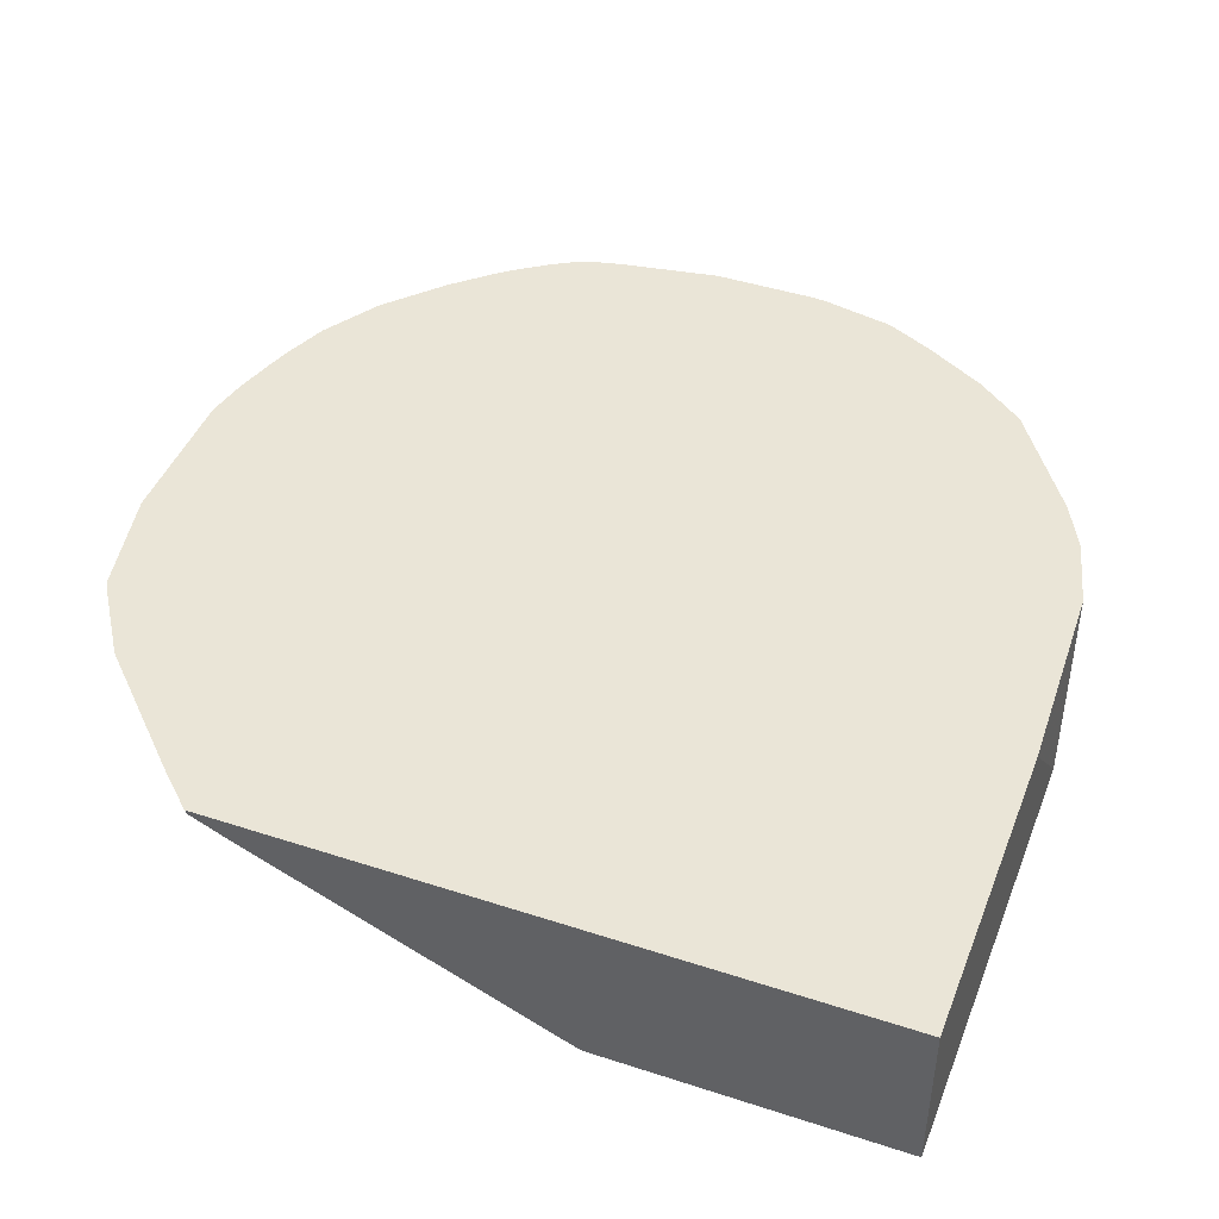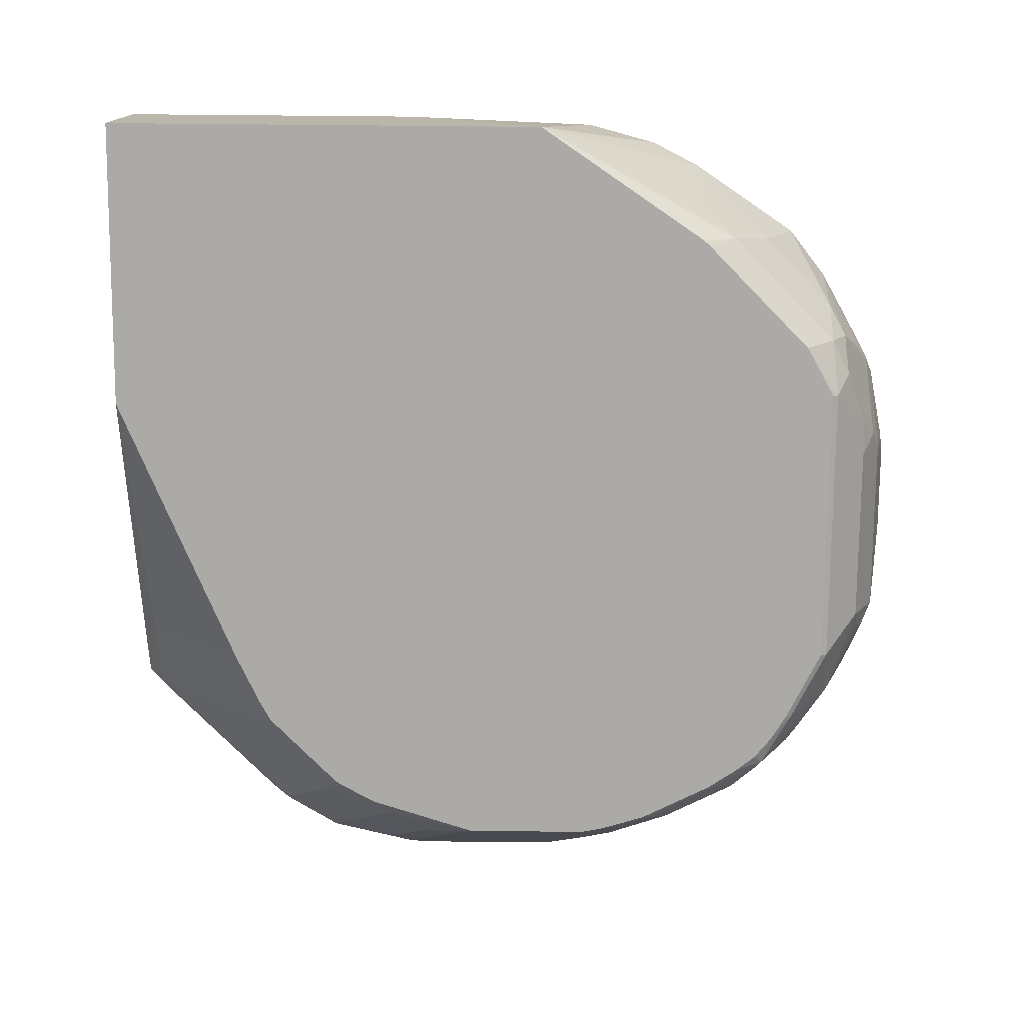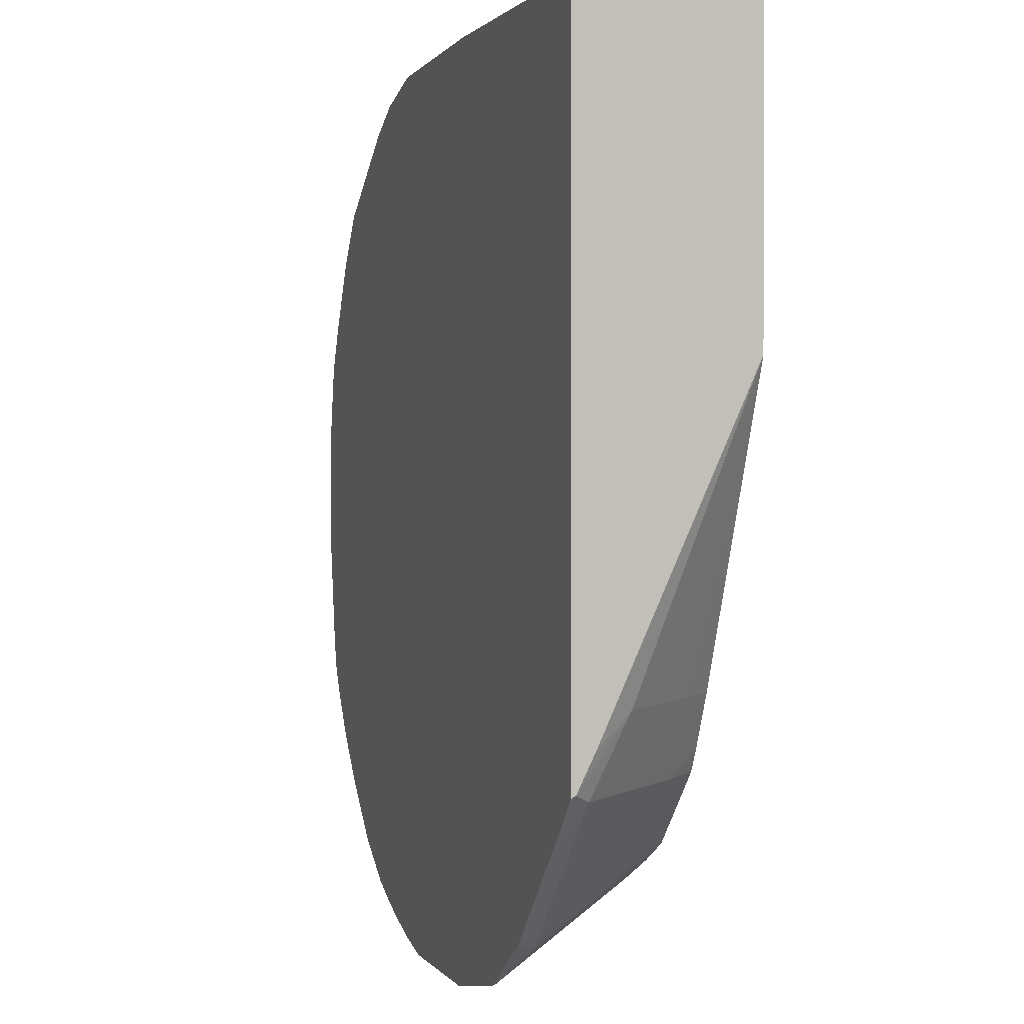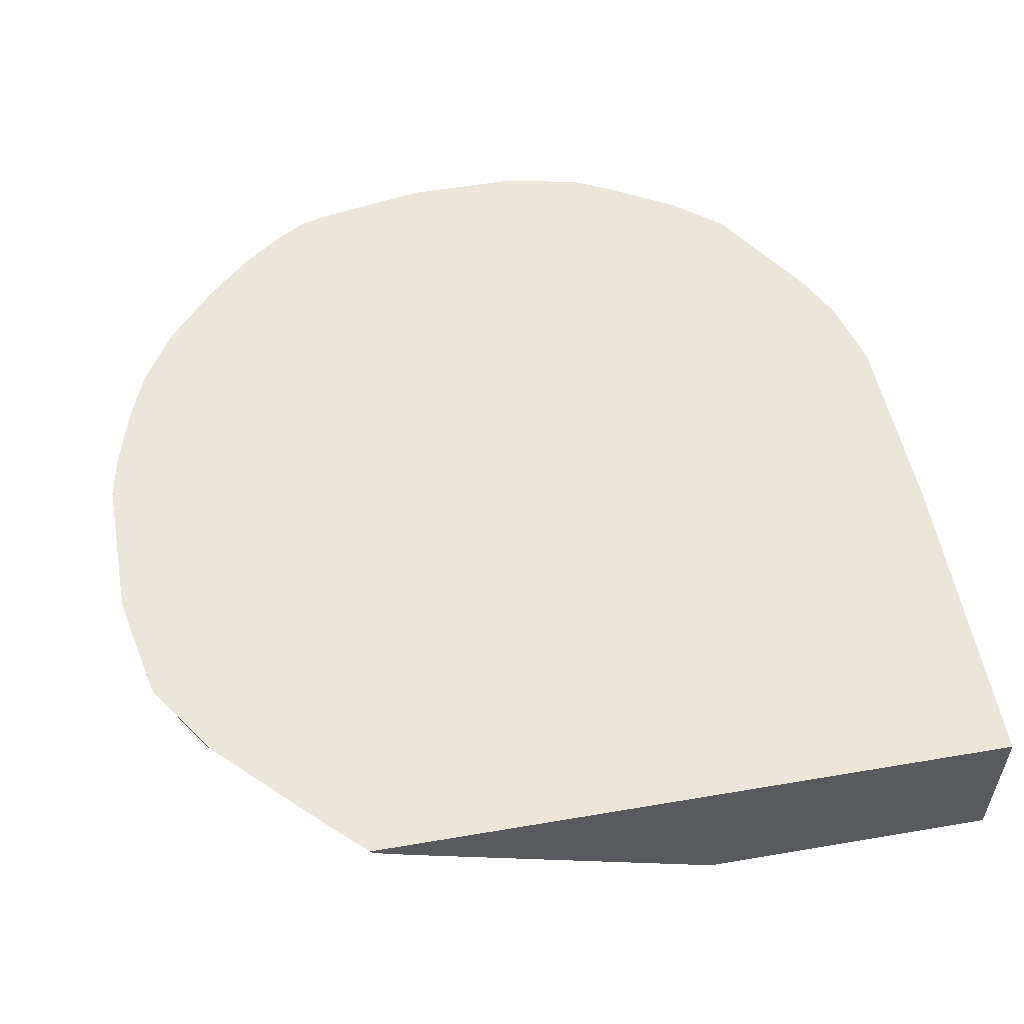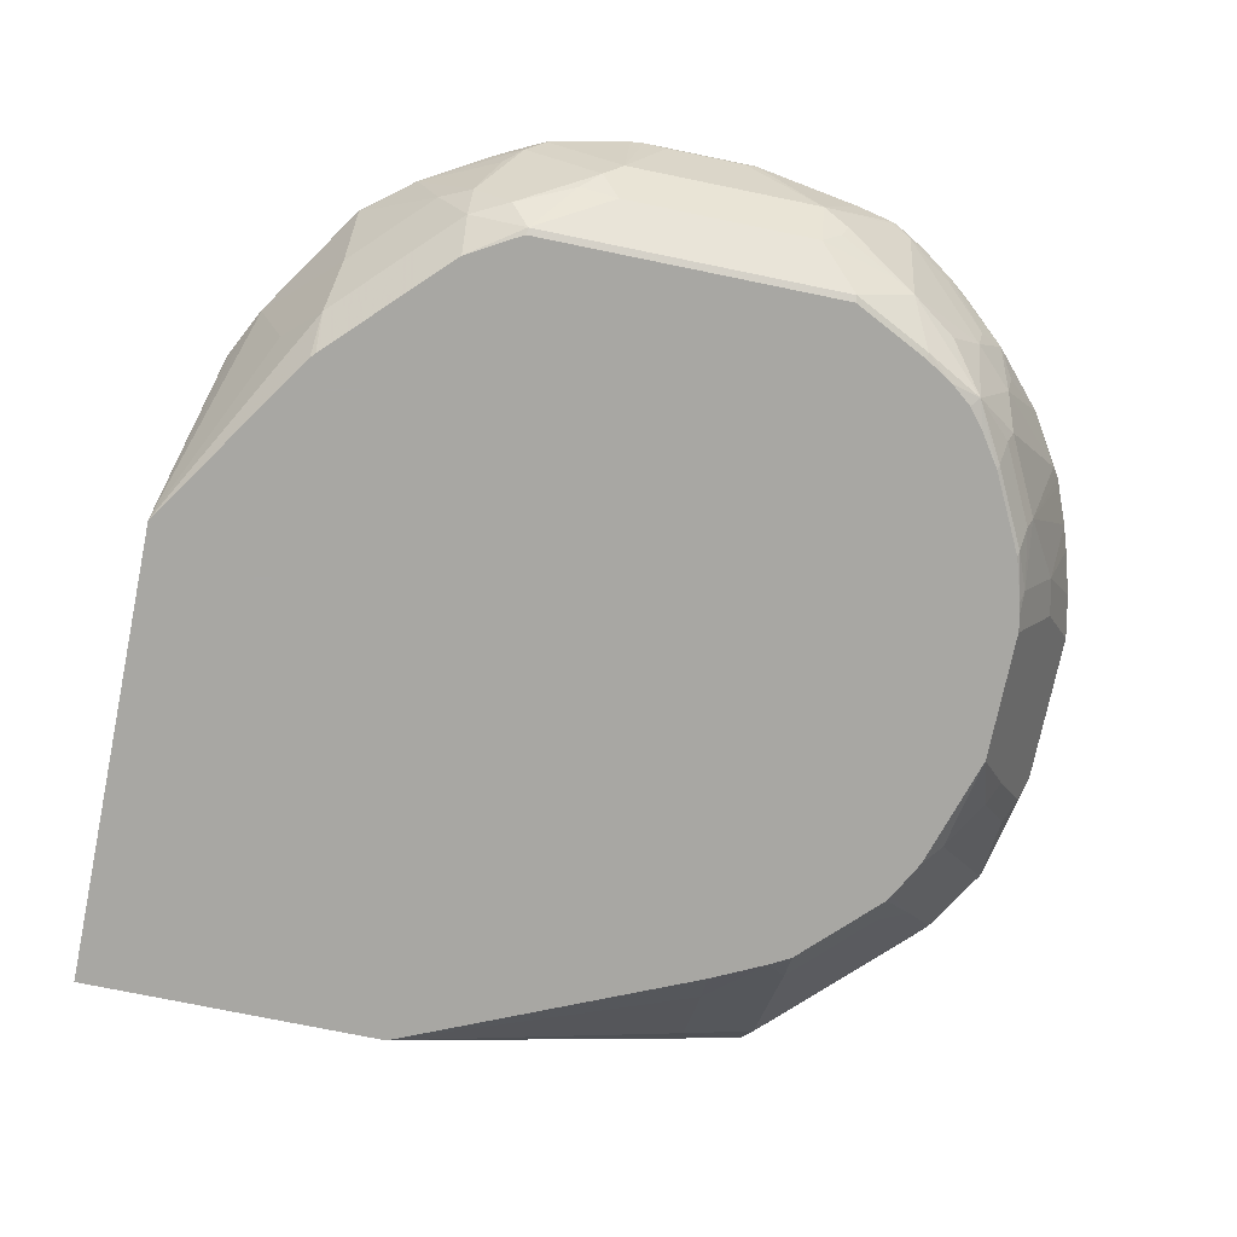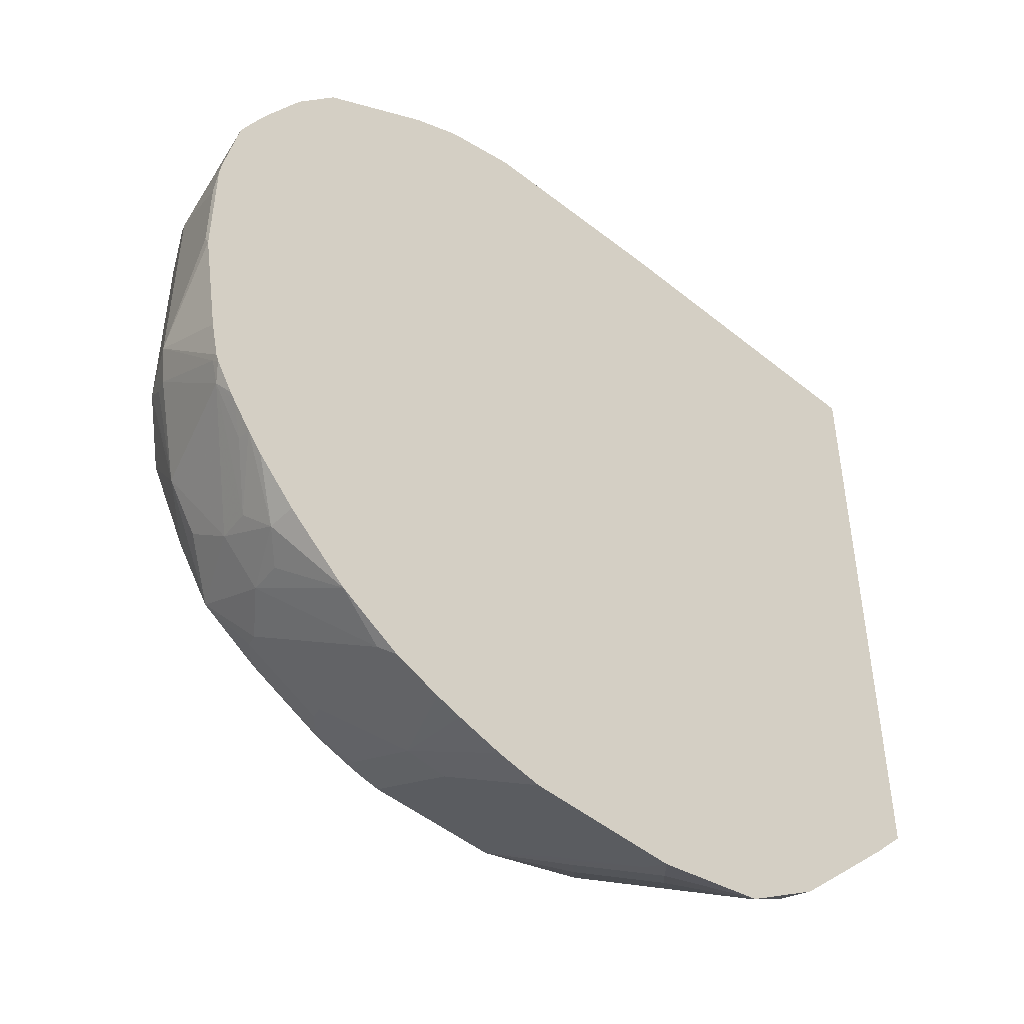
<metadata>
{"format":"obj","ext":"obj","renderer":"f3d","projection":"perspective","resolution":1024,"background":"white","views":[{"elev":44.4,"azim":-69.2,"up":"+Y"},{"elev":-76.1,"azim":-0.5,"up":"+Y"},{"elev":1.4,"azim":-107.0,"up":"+Z"},{"elev":55.2,"azim":-100.2,"up":"+Y"},{"elev":-74.5,"azim":78.4,"up":"+Y"},{"elev":-48.2,"azim":137.7,"up":"+Z"}]}
</metadata>
<code>
v -0.4221 -0.2704 0.5386
v -0.1715 -0.2704 0.5386
v -0.4221 -0.1801 0.5386
v -0.4221 -0.2704 0.3744
v -0.07389 -0.1814 0.5105
v -0.08677 -0.1801 0.5173
v -0.09933 -0.1801 0.5236
v -0.1009 -0.1801 0.5242
v -0.1398 -0.1801 0.5346
v -0.2506 -0.1801 0.5386
v -0.07602 -0.2704 0.4743
v -0.05543 -0.2519 0.4735
v -0.0756 -0.2317 0.4937
v -0.4221 -0.1801 0.1796
v -0.4221 -0.192 0.2005
v -0.4131 -0.2116 0.2166
v -0.3728 -0.2519 0.2166
v -0.3543 -0.2704 0.2175
v -0.0732 -0.1801 0.5104
v -0.07412 -0.1801 0.5109
v -0.03359 -0.2217 0.4702
v -0.01347 -0.1814 0.4702
v -0.07311 -0.2704 0.4719
v -0.01513 -0.2519 0.4332
v -0.4043 -0.1801 0.1606
v -0.4221 -0.1824 0.1808
v -0.3404 -0.2704 0.1887
v -0.4131 -0.1914 0.1764
v -0.01365 -0.1801 0.4706
v 0.006707 -0.2217 0.4299
v 0.007538 -0.1814 0.4433
v 0.007492 -0.1801 0.4437
v -0.03281 -0.2704 0.4316
v 0.004999 -0.2519 0.4131
v -0.3841 -0.1801 0.1404
v -0.3728 -0.2317 0.1764
v -0.3526 -0.2519 0.1764
v -0.3341 -0.2704 0.1772
v -0.3728 -0.2116 0.1562
v -0.3325 -0.1914 0.09576
v 0.01511 -0.2317 0.4131
v 0.02766 -0.2015 0.403
v 0.008507 -0.1801 0.442
v -0.01268 -0.2704 0.4114
v 0.006707 -0.2687 0.3829
v 0.01511 -0.2519 0.3929
v -0.3438 -0.1801 0.1001
v -0.3325 -0.2519 0.1562
v -0.314 -0.2704 0.157
v -0.3325 -0.2116 0.1159
v -0.3035 -0.1801 0.07341
v -0.3023 -0.1814 0.07308
v -0.262 -0.262 0.1134
v -0.3123 -0.2317 0.1159
v 0.03523 -0.1914 0.3929
v 0.02683 -0.1814 0.4097
v 0.0272 -0.1801 0.4093
v 0.0007058 -0.2704 0.388
v 0.003245 -0.2704 0.3829
v 0.006707 -0.2687 0.2217
v 0.02683 -0.2485 0.3426
v 0.02766 -0.2418 0.3627
v 0.03523 -0.2317 0.3526
v 0.03523 -0.2116 0.3728
v -0.3123 -0.2519 0.1361
v -0.2938 -0.2704 0.1369
v -0.3023 -0.1801 0.07275
v -0.301 -0.1801 0.07209
v -0.262 -0.2015 0.07308
v -0.2704 -0.2704 0.1239
v -0.2418 -0.2418 0.09323
v -0.2099 -0.2704 0.105
v -0.2905 -0.2704 0.1348
v 0.04027 -0.1814 0.3829
v 0.03353 -0.1801 0.3967
v 0.003245 -0.2704 0.2217
v -0.01688 -0.2704 0.1814
v -0.01347 -0.2687 0.1814
v 0.01003 -0.2468 0.1915
v 0.02683 -0.2485 0.2418
v 0.03357 -0.2351 0.3426
v 0.04027 -0.2217 0.3426
v -0.2418 -0.1801 0.05982
v -0.2518 -0.1914 0.06553
v -0.2317 -0.2317 0.08569
v -0.2418 -0.1948 0.06717
v -0.2217 -0.2351 0.08733
v -0.1411 -0.2704 0.105
v 0.04077 -0.1801 0.3816
v 0.04027 -0.1801 0.3829
v -0.02579 -0.2704 0.1669
v -0.03027 -0.267 0.1512
v -0.02016 -0.262 0.1612
v 0.0302 -0.1864 0.1915
v 0.03357 -0.2284 0.2284
v 0.01511 -0.2443 0.2015
v -0.006726 -0.2485 0.1679
v -0.0101 -0.2267 0.1512
v 0.0302 -0.2368 0.2318
v 0.03357 -0.2351 0.2418
v 0.0495 -0.1831 0.3224
v 0.0495 -0.1801 0.3345
v 0.04881 -0.1801 0.3413
v 0.04027 -0.2217 0.2418
v -0.1612 -0.1801 0.05982
v -0.1411 -0.2351 0.08733
v -0.1318 -0.2704 0.1067
v -0.03479 -0.2704 0.1557
v -0.04596 -0.2704 0.1467
v -0.06304 -0.2704 0.1352
v -0.06046 -0.2687 0.1344
v -0.0504 -0.2569 0.131
v -0.04703 -0.2485 0.1276
v -0.03027 -0.2267 0.131
v -0.006726 -0.2082 0.1478
v 0.0134 -0.1881 0.1679
v 0.0236 -0.1801 0.1796
v 0.026 -0.1801 0.183
v 0.03482 -0.1801 0.1983
v 0.03523 -0.1839 0.2015
v -0.01347 -0.1948 0.1344
v 0.0495 -0.1831 0.2821
v 0.0495 -0.1801 0.2761
v 0.03607 -0.1801 0.2015
v 0.04027 -0.1801 0.2204
v -0.1377 -0.1801 0.06469
v -0.1209 -0.2242 0.08569
v -0.1411 -0.2217 0.08062
v -0.1209 -0.2645 0.1058
v -0.1256 -0.2704 0.1082
v -0.1033 -0.2704 0.1151
v -0.1008 -0.2687 0.1142
v -0.09069 -0.2569 0.1109
v -0.08732 -0.2485 0.1075
v -0.07057 -0.1864 0.0907
v -0.0504 -0.2066 0.1109
v -0.0269 -0.2082 0.1276
v -0.04504 -0.1801 0.1055
v 0.01395 -0.1801 0.1657
v -0.01347 -0.1801 0.1344
v 0.006338 -0.1801 0.156
v 0.00943 -0.1801 0.16
v -0.1141 -0.1801 0.07163
v -0.1008 -0.1801 0.07608
v -0.08063 -0.1801 0.08414
v -0.07685 -0.1801 0.08569
f 78 92 93
f 78 91 92
f 77 91 78
f 74 82 89
f 74 90 75
f 74 89 90
f 68 84 69
f 72 87 106
f 69 84 85
f 72 86 87
f 72 84 86
f 71 85 72
f 69 85 71
f 72 106 88
f 72 85 84
f 80 99 95
f 79 94 95
f 82 122 101
f 68 83 84
f 82 104 122
f 82 103 89
f 82 102 103
f 82 101 102
f 81 104 82
f 81 100 104
f 80 95 100
f 80 96 99
f 79 98 94
f 79 97 98
f 79 93 97
f 79 96 80
f 79 95 96
f 78 93 79
f 64 82 74
f 53 72 70
f 63 81 82
f 53 70 54
f 52 69 53
f 52 68 69
f 52 67 68
f 51 67 52
f 48 66 49
f 53 69 71
f 48 65 66
f 46 63 64
f 46 62 63
f 45 62 46
f 45 61 62
f 45 80 61
f 45 60 80
f 48 50 65
f 53 71 72
f 83 105 106
f 54 70 73
f 61 100 81
f 61 80 100
f 61 63 62
f 61 81 63
f 60 79 80
f 60 78 79
f 60 77 78
f 60 76 77
f 55 57 56
f 55 75 57
f 55 74 75
f 55 64 74
f 54 66 65
f 54 73 66
f 135 146 138
f 63 82 64
f 83 106 87
f 94 120 95
f 83 86 84
f 119 124 120
f 116 139 117
f 115 139 116
f 115 121 139
f 114 138 137
f 114 136 138
f 121 140 141
f 114 137 121
f 113 135 136
f 113 134 135
f 112 134 113
f 112 133 134
f 111 133 112
f 111 132 133
f 113 136 114
f 110 132 111
f 121 141 142
f 121 137 138
f 45 76 60
f 135 138 136
f 134 146 135
f 134 145 146
f 134 144 145
f 130 132 131
f 121 142 139
f 129 132 130
f 129 134 133
f 127 134 129
f 127 144 134
f 127 143 144
f 126 143 127
f 121 138 140
f 129 133 132
f 110 131 132
f 107 127 129
f 107 129 130
f 94 116 117
f 94 115 116
f 94 98 115
f 92 114 98
f 92 113 114
f 92 112 113
f 94 117 118
f 92 111 112
f 92 109 110
f 92 108 109
f 92 97 93
f 92 98 97
f 91 108 92
f 88 106 107
f 92 110 111
f 94 118 119
f 94 119 120
f 95 104 100
f 106 127 107
f 106 128 127
f 105 128 106
f 105 127 128
f 105 126 127
f 104 123 122
f 104 125 123
f 104 124 125
f 104 120 124
f 101 123 102
f 101 122 123
f 98 121 115
f 98 114 121
f 95 120 104
f 95 99 96
f 83 87 86
f 45 59 76
f 34 45 46
f 44 58 45
f 3 43 57
f 3 32 43
f 3 29 32
f 3 19 29
f 3 20 19
f 3 6 20
f 3 57 75
f 3 7 6
f 3 9 8
f 3 10 9
f 2 13 5
f 2 12 13
f 2 11 12
f 2 9 10
f 3 8 7
f 2 8 9
f 3 75 90
f 3 89 103
f 3 145 144
f 3 146 145
f 3 138 146
f 3 140 138
f 3 141 140
f 3 142 141
f 3 90 89
f 3 139 142
f 3 119 118
f 3 124 119
f 3 125 124
f 3 123 125
f 3 102 123
f 3 103 102
f 3 117 139
f 3 144 143
f 2 7 8
f 2 5 6
f 1 73 70
f 1 66 73
f 1 49 66
f 1 38 49
f 1 27 38
f 1 18 27
f 1 70 72
f 1 4 18
f 1 26 15
f 1 14 26
f 1 3 14
f 1 10 3
f 1 2 10
f 45 58 59
f 1 15 4
f 2 6 7
f 1 72 88
f 1 107 130
f 1 11 2
f 1 23 11
f 1 33 23
f 1 44 33
f 1 58 44
f 1 59 58
f 1 88 107
f 1 76 59
f 1 91 77
f 1 108 91
f 1 109 108
f 1 110 109
f 1 131 110
f 1 130 131
f 1 77 76
f 3 143 126
f 3 118 117
f 3 105 83
f 31 43 32
f 31 42 43
f 31 41 42
f 30 41 31
f 30 34 41
f 3 126 105
f 34 44 45
f 28 40 50
f 28 48 36
f 28 39 48
f 27 37 38
f 27 36 37
f 27 28 36
f 25 35 28
f 28 35 40
f 34 46 41
f 35 47 40
f 36 48 37
f 43 56 57
f 43 55 56
f 42 55 43
f 41 55 42
f 41 64 55
f 41 46 64
f 40 65 50
f 40 54 65
f 40 53 54
f 40 52 53
f 40 51 52
f 40 47 51
f 39 50 48
f 37 49 38
f 37 48 49
f 25 28 26
f 24 34 30
f 28 50 39
f 24 33 44
f 5 12 21
f 5 13 12
f 5 20 6
f 5 19 20
f 4 17 18
f 4 16 17
f 5 21 22
f 4 15 16
f 3 35 25
f 3 47 35
f 3 51 47
f 3 67 51
f 3 68 67
f 3 83 68
f 24 44 34
f 5 22 19
f 3 25 14
f 12 23 33
f 22 32 29
f 11 23 12
f 22 31 32
f 22 30 31
f 19 22 29
f 17 27 18
f 16 28 27
f 21 30 22
f 16 27 17
f 12 33 24
f 15 26 16
f 14 25 26
f 12 30 21
f 16 26 28
f 12 24 30

</code>
